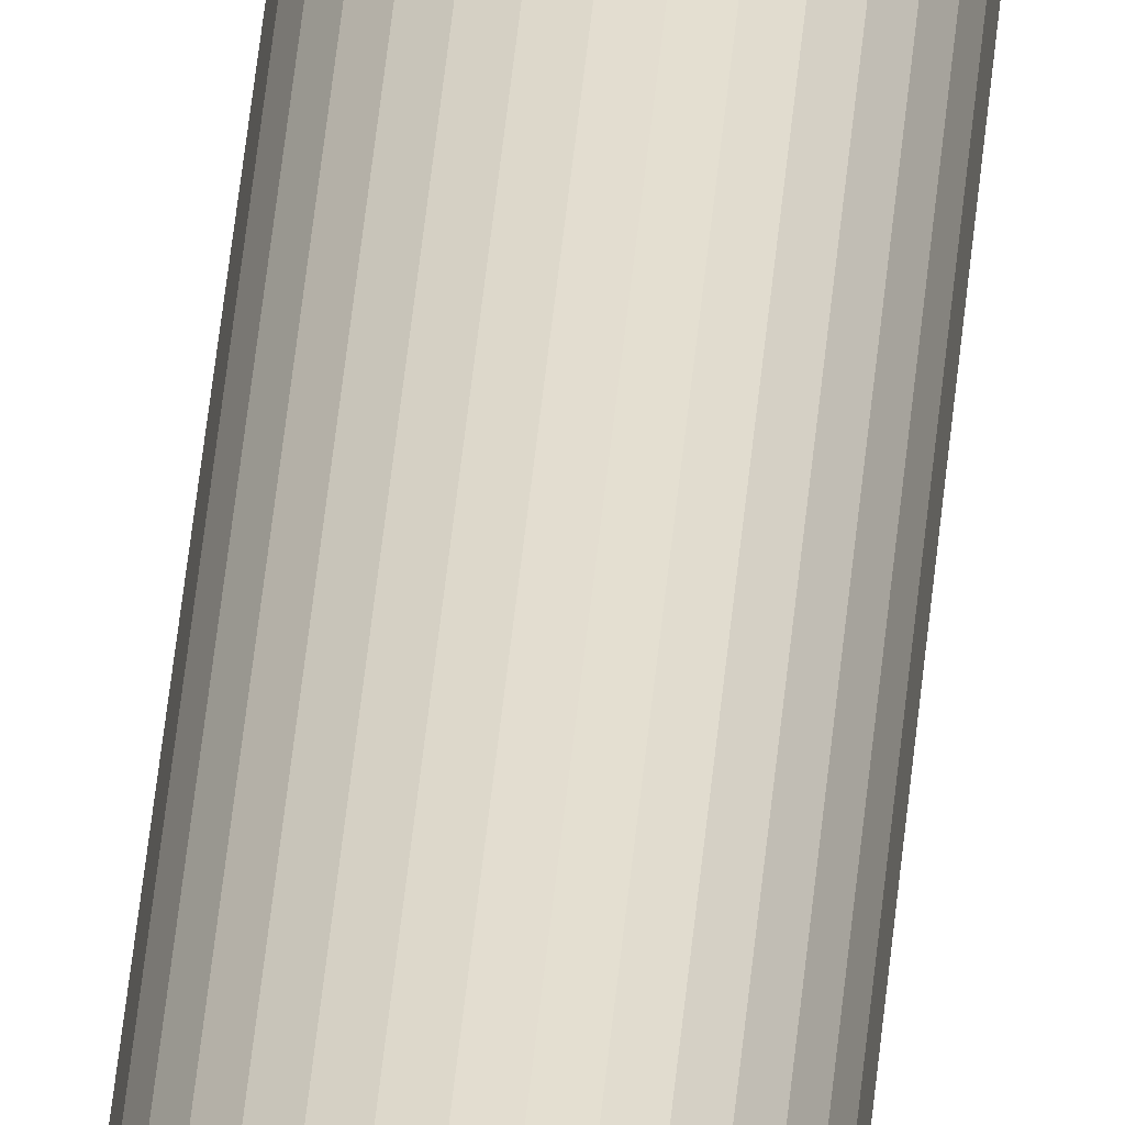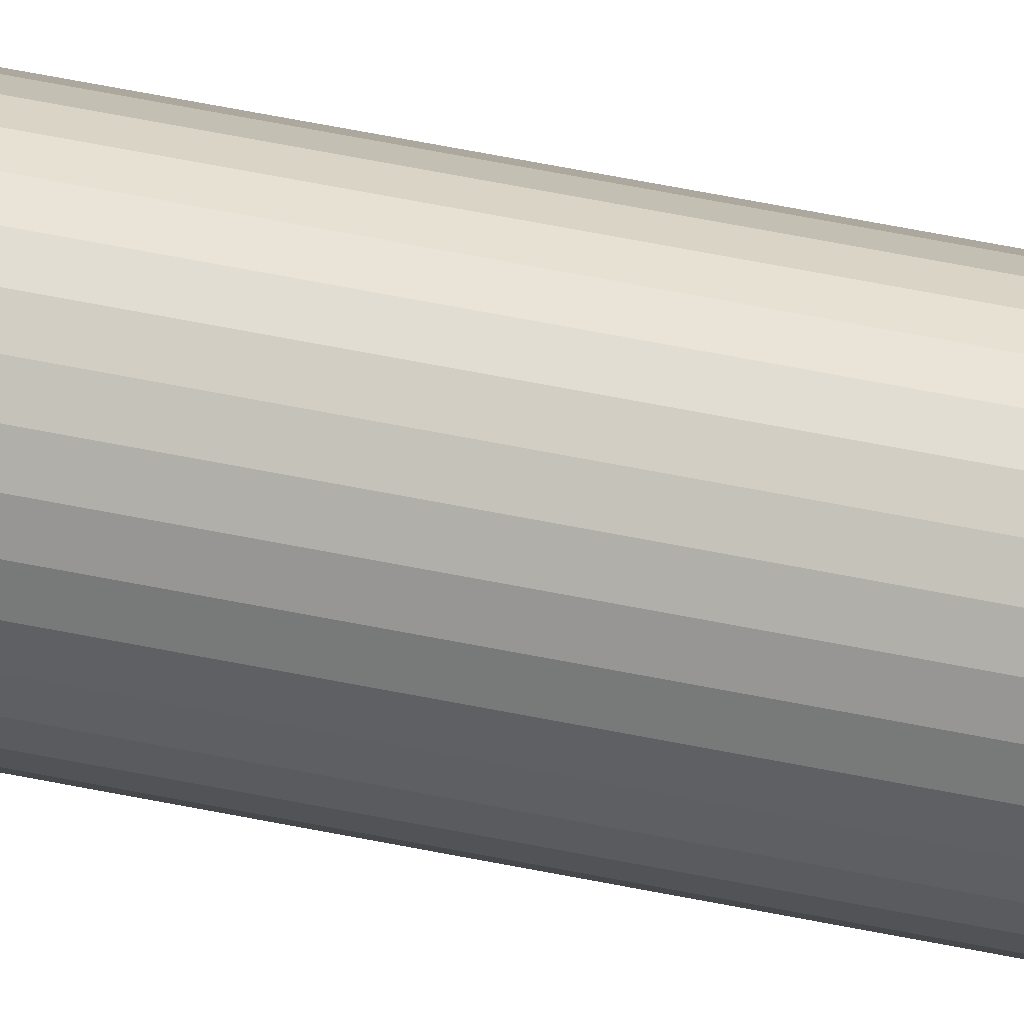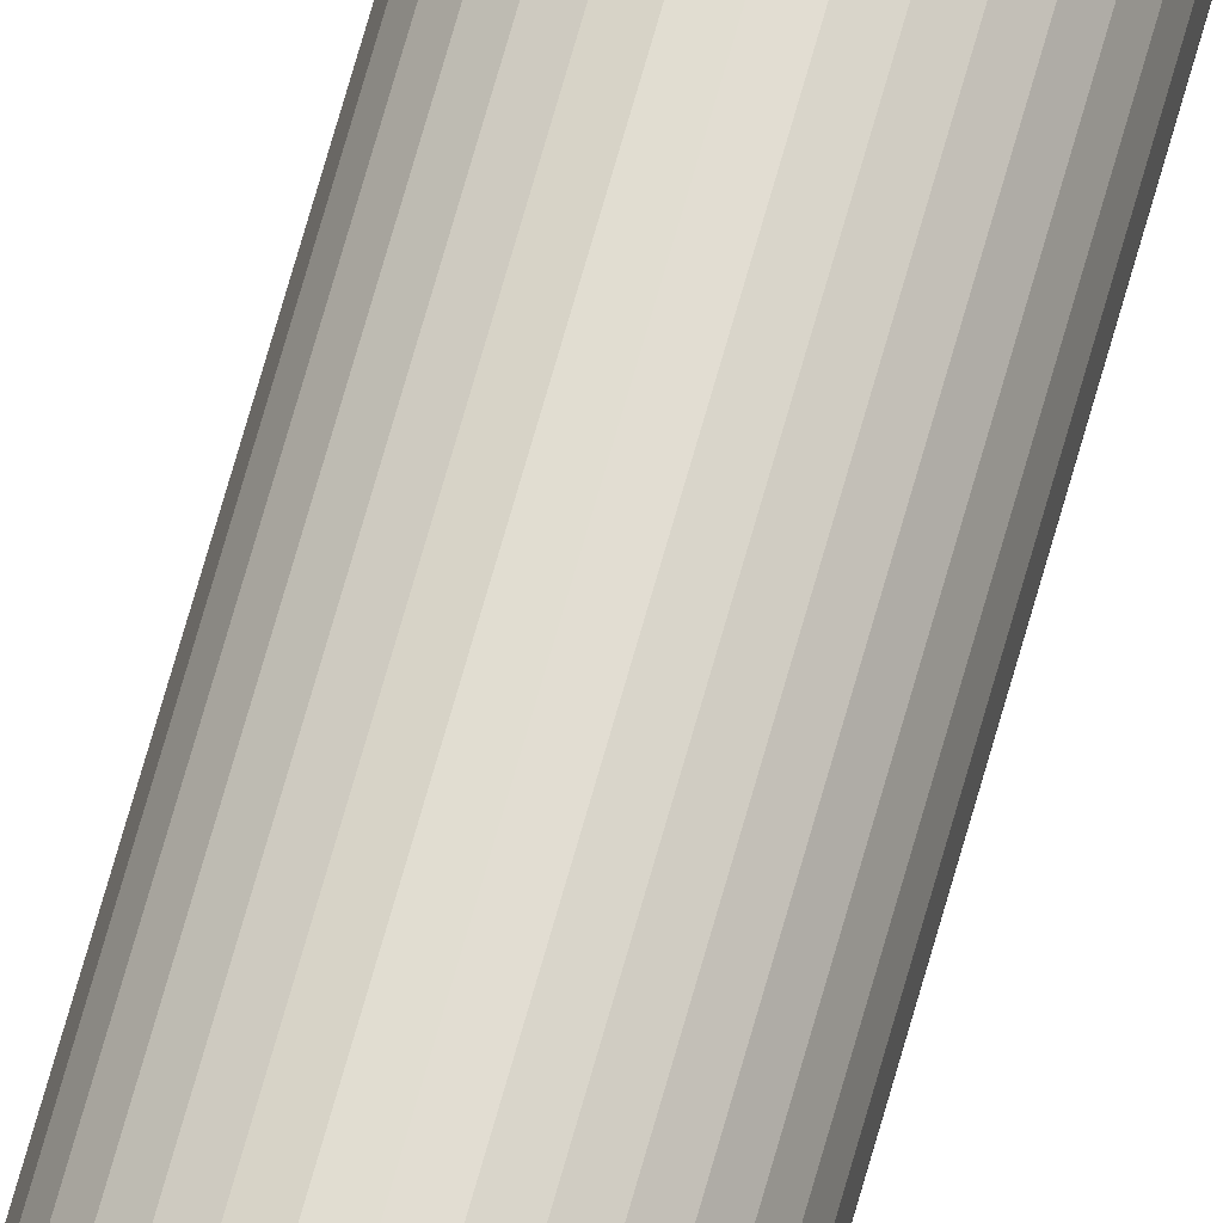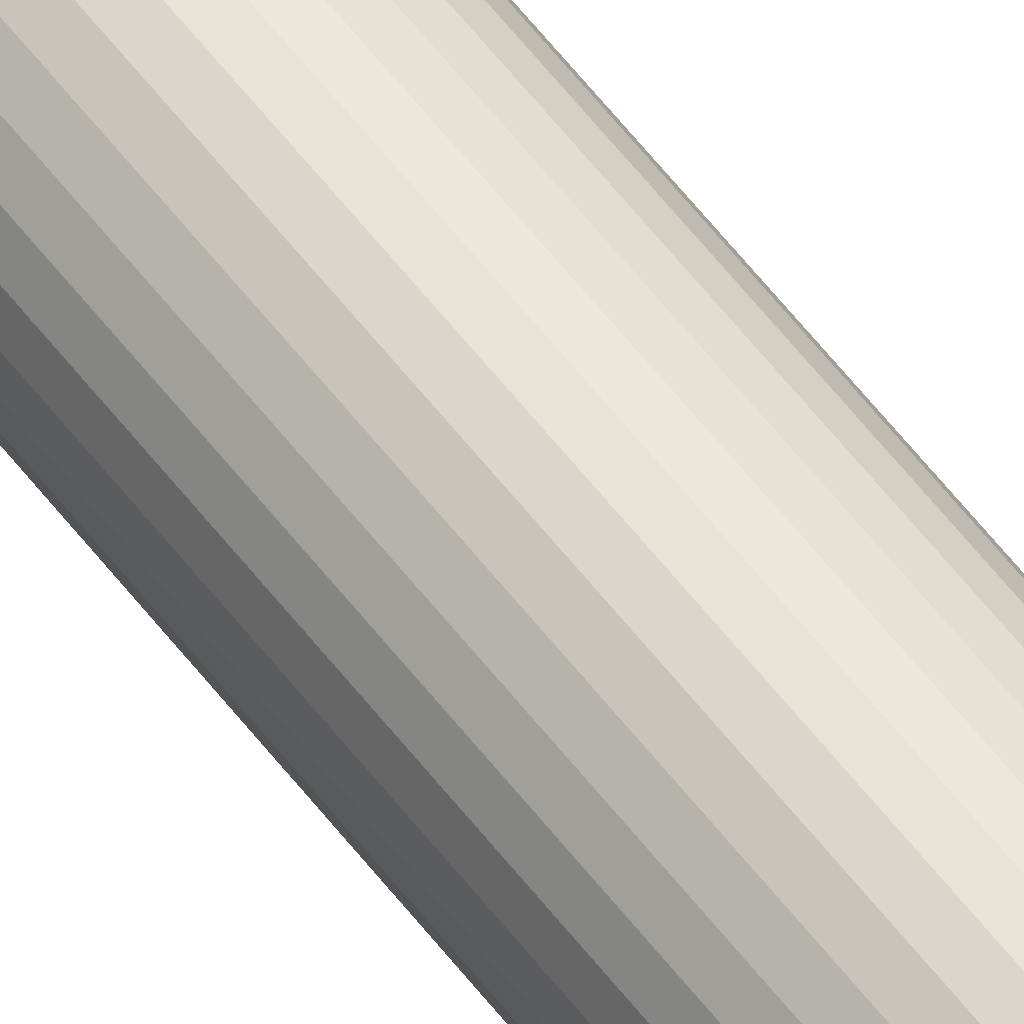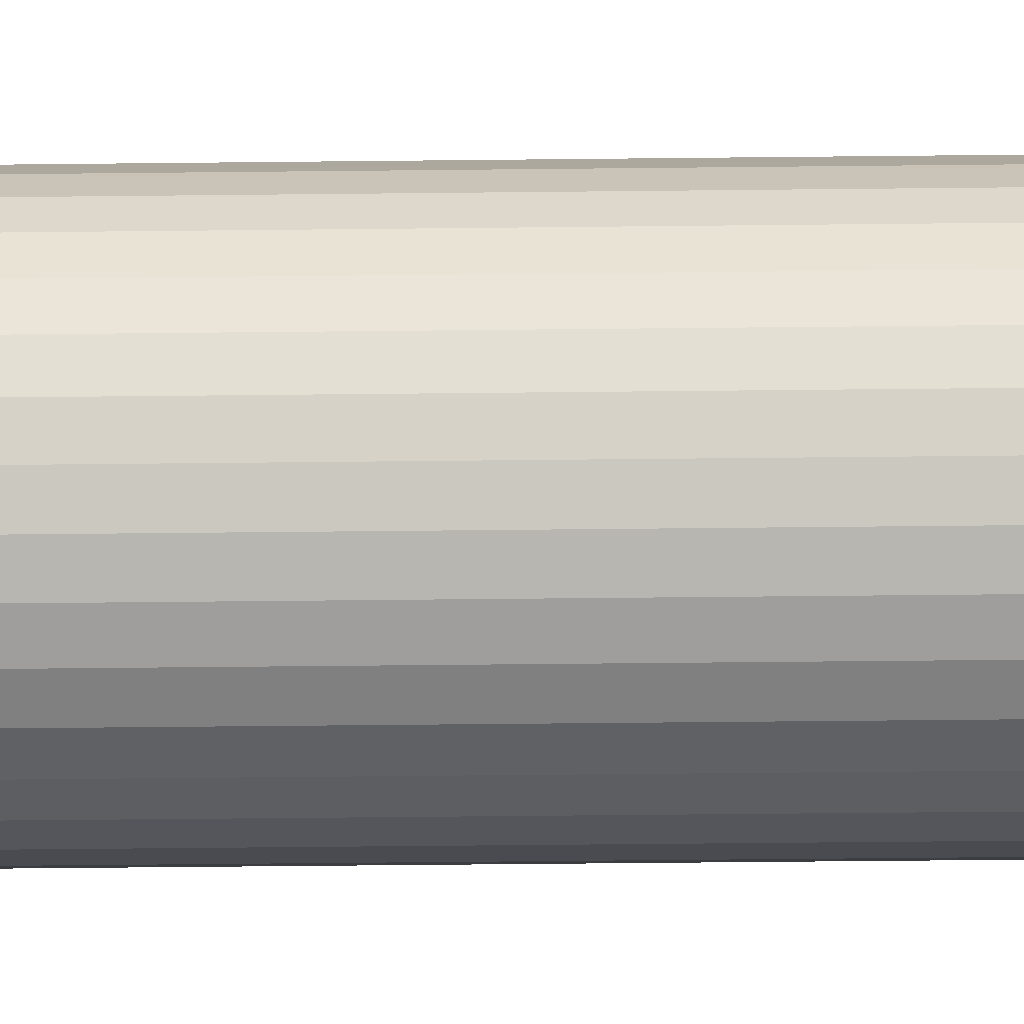
<metadata>
{"format":"obj","ext":"obj","renderer":"f3d","projection":"perspective","resolution":1024,"background":"white","views":[{"elev":34.3,"azim":-175.9,"up":"+Z"},{"elev":34.1,"azim":-72.2,"up":"+Z"},{"elev":67.5,"azim":15.4,"up":"+Z"},{"elev":52.9,"azim":-35.2,"up":"+Z"},{"elev":-8.7,"azim":-86.5,"up":"+Z"}]}
</metadata>
<code>
o 円柱
v 0 5.5 -0.1
v 0.01873 -0.5 -0.09808
v 0 -0.5 -0.1
v 0.01873 5.5 -0.09808
v 0.03674 -0.5 -0.09239
v 0.03674 5.5 -0.09239
v 0.05334 -0.5 -0.08315
v 0.05334 5.5 -0.08315
v 0.06788 -0.5 -0.07071
v 0.06788 5.5 -0.07071
v 0.07982 -0.5 -0.05556
v 0.07982 5.5 -0.05556
v 0.08869 -0.5 -0.03827
v 0.08869 5.5 -0.03827
v 0.09416 -0.5 -0.01951
v 0.09416 5.5 -0.01951
v 0.096 -0.5 -0
v 0.096 5.5 -0
v 0.09416 -0.5 0.01951
v 0.09416 5.5 0.01951
v 0.08869 -0.5 0.03827
v 0.08869 5.5 0.03827
v 0.07982 -0.5 0.05556
v 0.07982 5.5 0.05556
v 0.06788 -0.5 0.07071
v 0.06788 5.5 0.07071
v 0.05334 -0.5 0.08315
v 0.05334 5.5 0.08315
v 0.03674 -0.5 0.09239
v 0.03674 5.5 0.09239
v 0.01873 -0.5 0.09808
v 0.01873 5.5 0.09808
v 0 -0.5 0.1
v 0 5.5 0.1
v -0.01873 -0.5 0.09808
v -0.01873 5.5 0.09808
v -0.03674 -0.5 0.09239
v -0.03674 5.5 0.09239
v -0.05334 -0.5 0.08315
v -0.05334 5.5 0.08315
v -0.06788 -0.5 0.07071
v -0.06788 5.5 0.07071
v -0.07982 -0.5 0.05556
v -0.07982 5.5 0.05556
v -0.08869 -0.5 0.03827
v -0.08869 5.5 0.03827
v -0.09416 -0.5 0.01951
v -0.09416 5.5 0.01951
v -0.096 -0.5 -0
v -0.096 5.5 -0
v -0.09416 -0.5 -0.01951
v -0.09416 5.5 -0.01951
v -0.08869 -0.5 -0.03827
v -0.08869 5.5 -0.03827
v -0.07982 -0.5 -0.05556
v -0.07982 5.5 -0.05556
v -0.06788 -0.5 -0.07071
v -0.06788 5.5 -0.07071
v -0.05334 -0.5 -0.08315
v -0.05334 5.5 -0.08315
v -0.03674 -0.5 -0.09239
v -0.03674 5.5 -0.09239
v -0.01873 -0.5 -0.09808
v -0.01873 5.5 -0.09808
f 1 2 3
f 4 5 2
f 6 7 5
f 8 9 7
f 10 11 9
f 12 13 11
f 14 15 13
f 16 17 15
f 18 19 17
f 20 21 19
f 22 23 21
f 24 25 23
f 26 27 25
f 28 29 27
f 30 31 29
f 32 33 31
f 34 35 33
f 36 37 35
f 38 39 37
f 40 41 39
f 42 43 41
f 44 45 43
f 46 47 45
f 48 49 47
f 50 51 49
f 52 53 51
f 54 55 53
f 56 57 55
f 58 59 57
f 60 61 59
f 14 6 38
f 62 63 61
f 64 3 63
f 63 15 31
f 1 4 2
f 4 6 5
f 6 8 7
f 8 10 9
f 10 12 11
f 12 14 13
f 14 16 15
f 16 18 17
f 18 20 19
f 20 22 21
f 22 24 23
f 24 26 25
f 26 28 27
f 28 30 29
f 30 32 31
f 32 34 33
f 34 36 35
f 36 38 37
f 38 40 39
f 40 42 41
f 42 44 43
f 44 46 45
f 46 48 47
f 48 50 49
f 50 52 51
f 52 54 53
f 54 56 55
f 56 58 57
f 58 60 59
f 60 62 61
f 6 4 62
f 4 1 62
f 1 64 62
f 62 60 54
f 60 58 54
f 58 56 54
f 54 52 50
f 50 48 54
f 48 46 54
f 46 44 42
f 42 40 46
f 40 38 46
f 38 36 34
f 34 32 38
f 32 30 38
f 30 28 26
f 26 24 30
f 24 22 30
f 22 20 14
f 20 18 14
f 18 16 14
f 14 12 6
f 12 10 6
f 10 8 6
f 6 62 38
f 62 54 38
f 54 46 38
f 38 30 22
f 22 14 38
f 62 64 63
f 64 1 3
f 63 3 2
f 2 5 7
f 7 9 11
f 11 13 15
f 15 17 19
f 19 21 23
f 23 25 27
f 27 29 23
f 29 31 23
f 31 33 35
f 35 37 39
f 39 41 43
f 43 45 39
f 45 47 39
f 47 49 51
f 51 53 55
f 55 57 59
f 59 61 63
f 63 2 7
f 7 11 63
f 11 15 63
f 15 19 23
f 31 35 39
f 47 51 63
f 51 55 63
f 55 59 63
f 15 23 31
f 31 39 63
f 39 47 63

</code>
